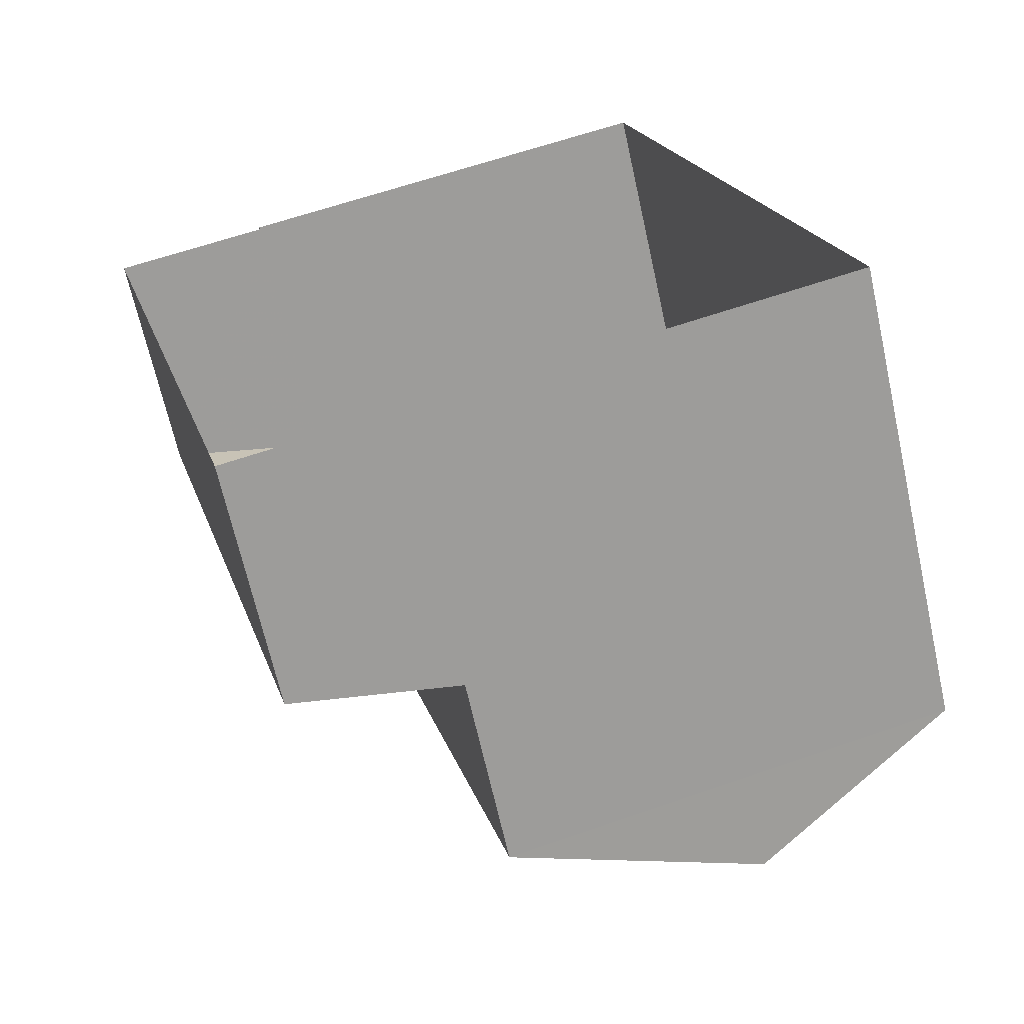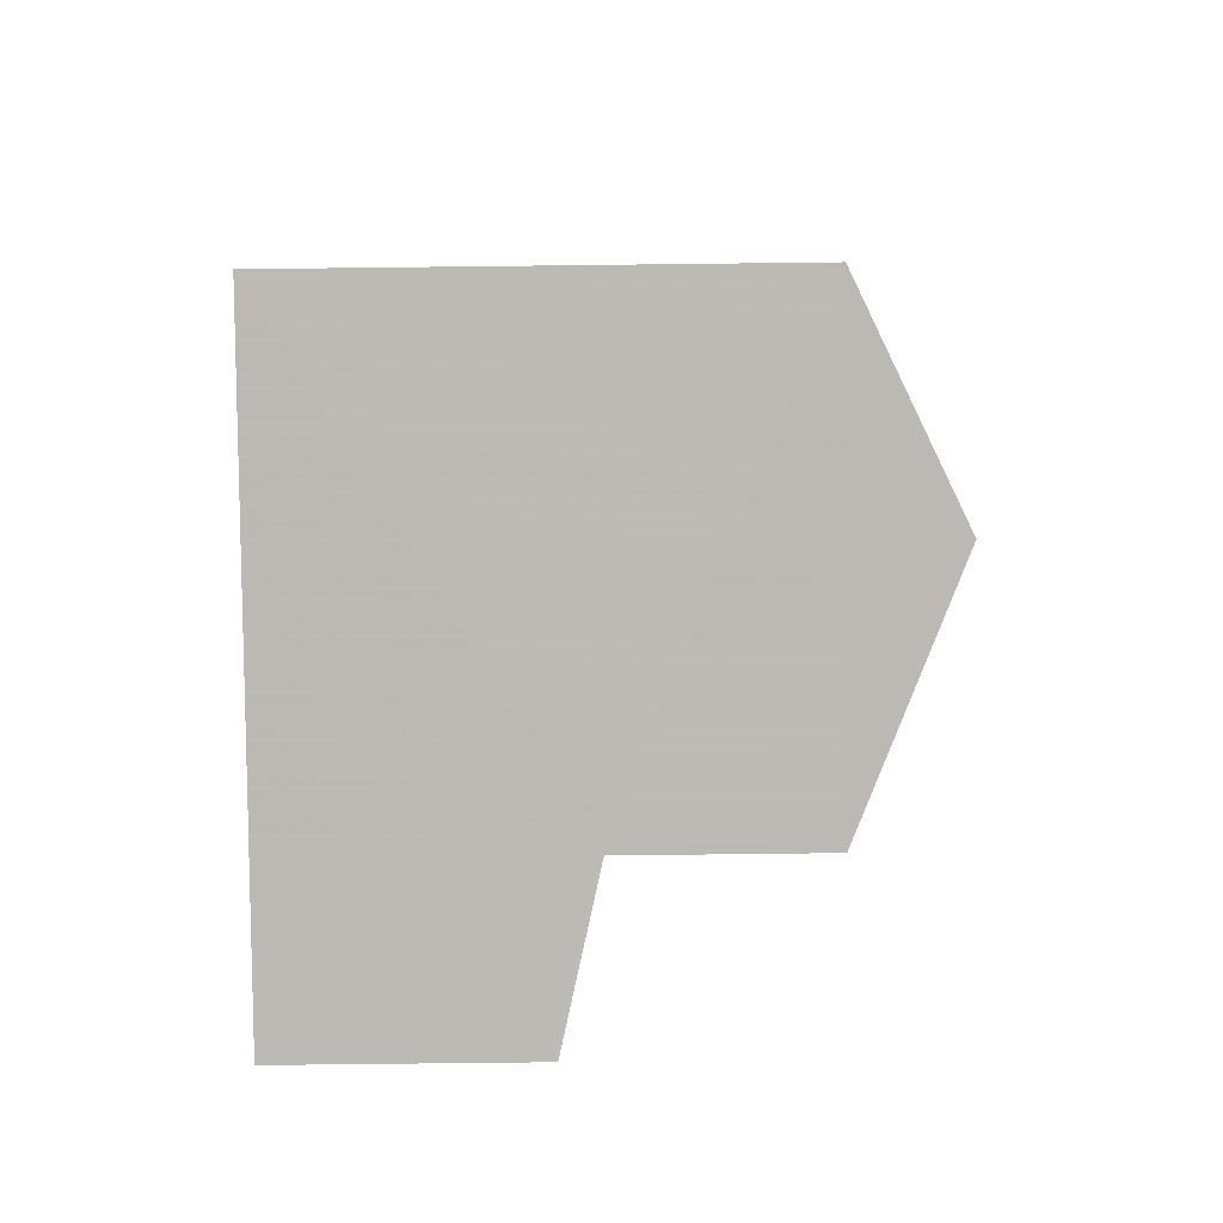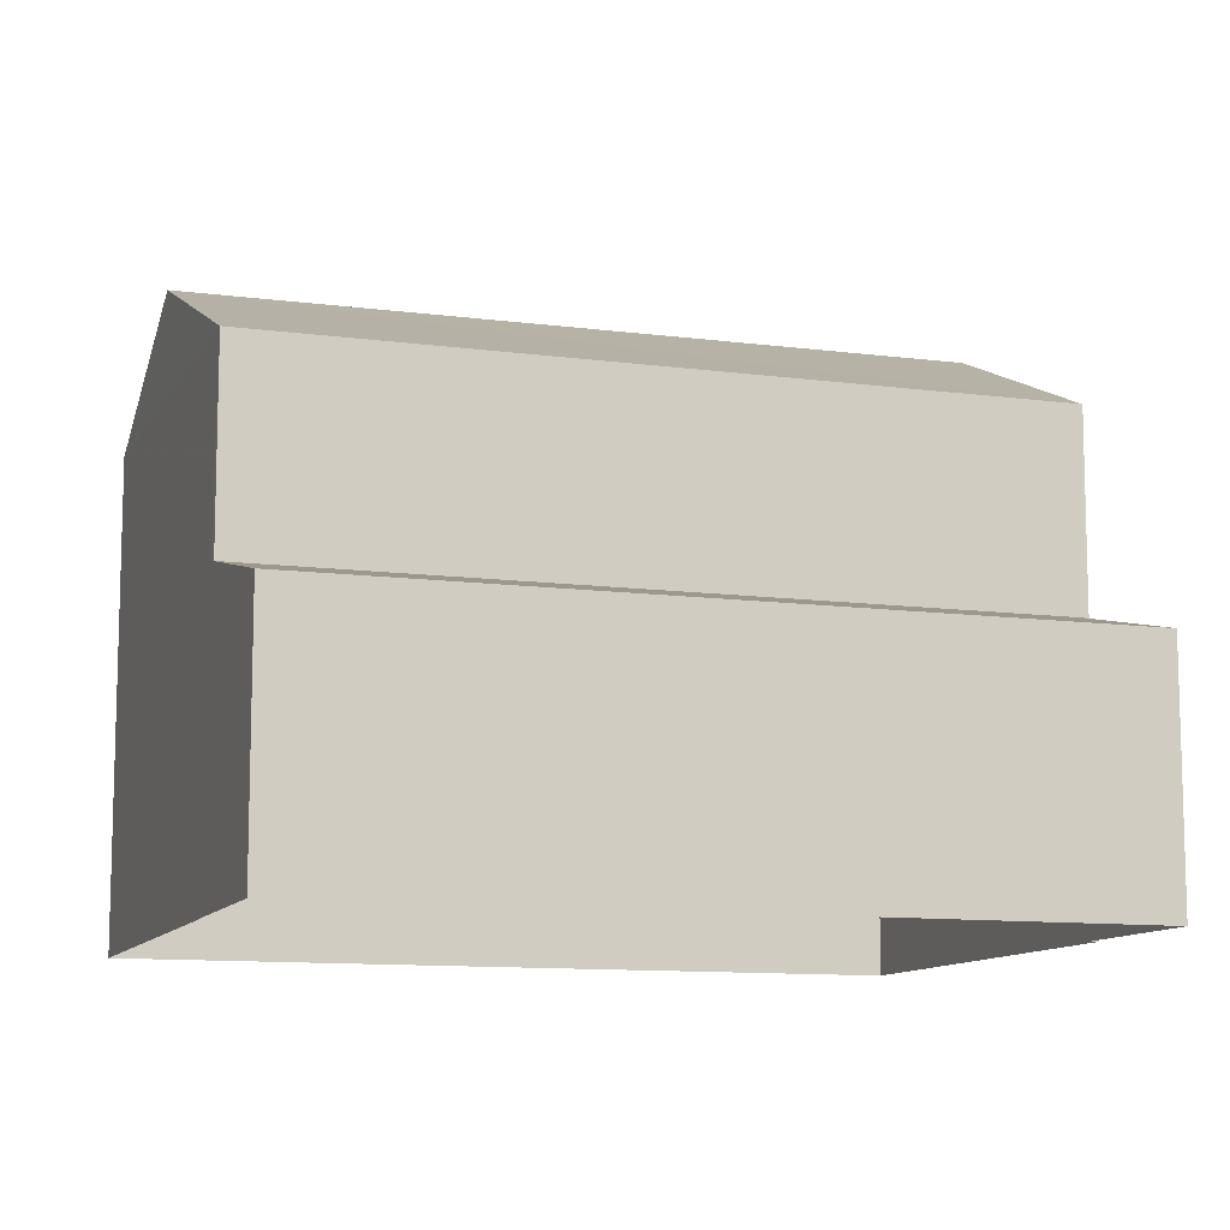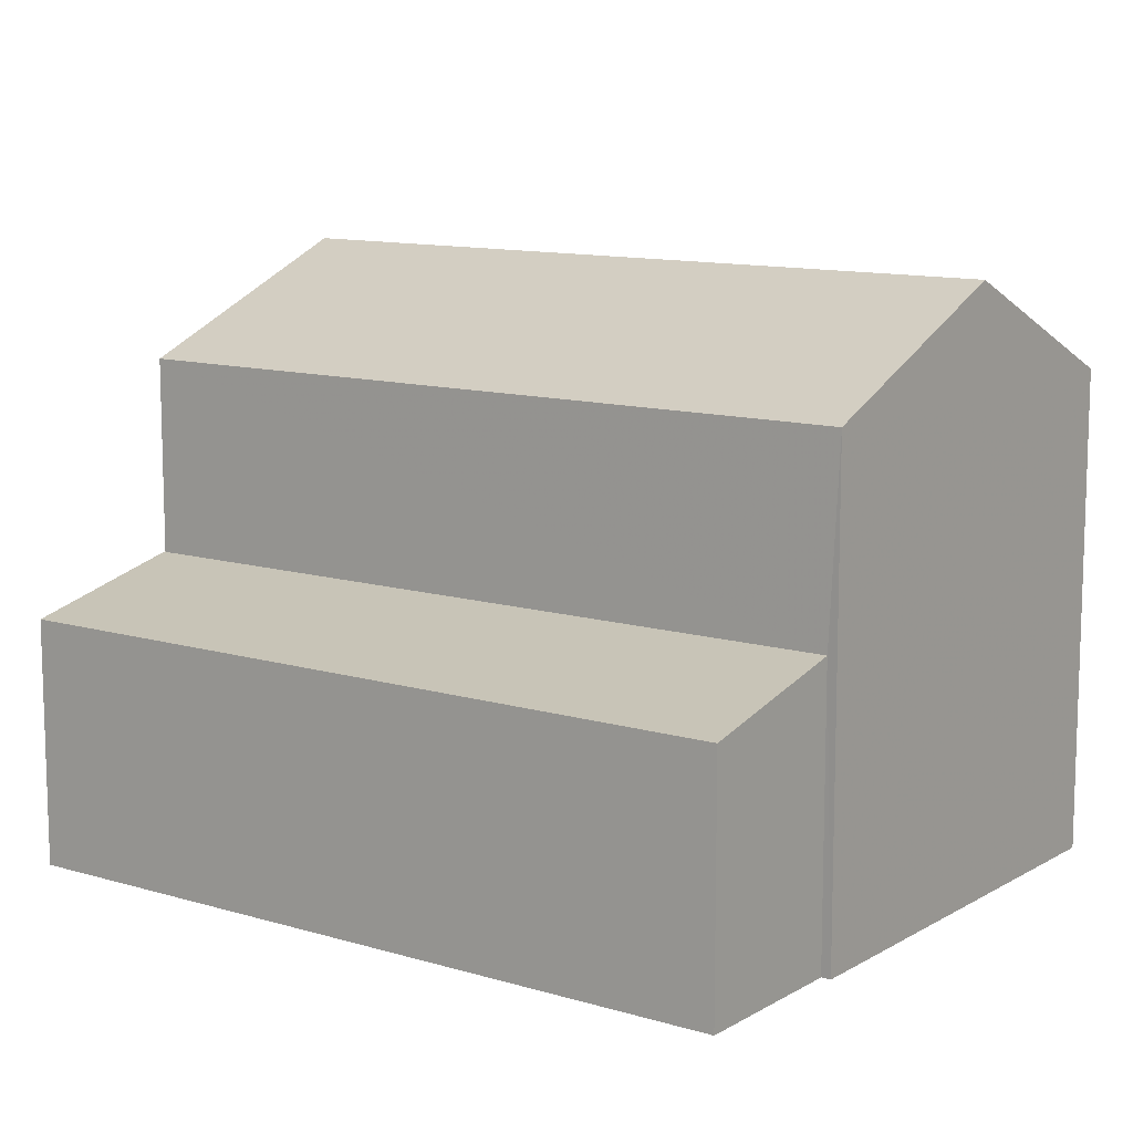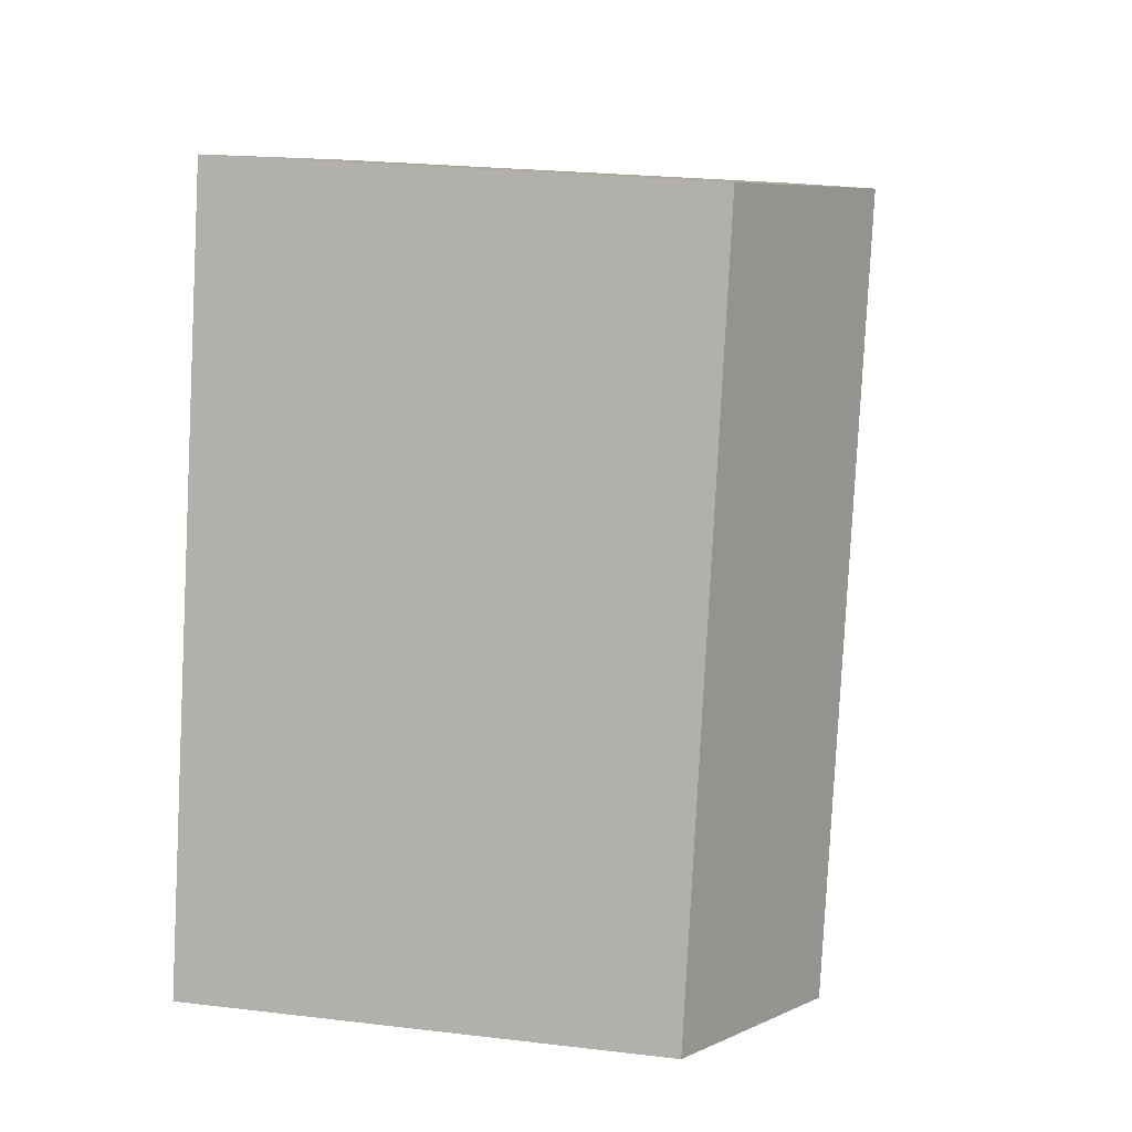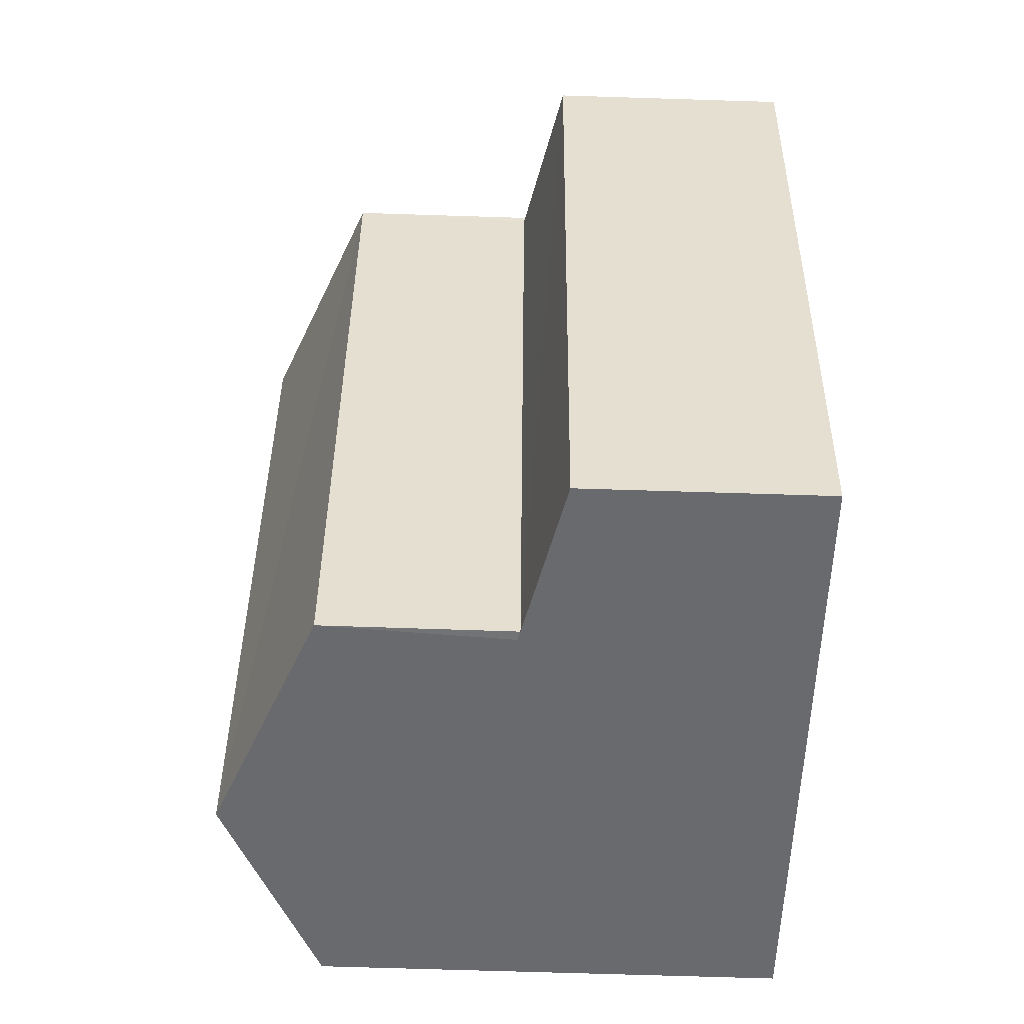
<metadata>
{"format":"obj","ext":"obj","renderer":"f3d","projection":"perspective","resolution":1024,"background":"white","views":[{"elev":-67.1,"azim":-167.4,"up":"+Y"},{"elev":-68.3,"azim":-89.3,"up":"+Y"},{"elev":-10.7,"azim":56.3,"up":"+Z"},{"elev":11.4,"azim":111.0,"up":"+Z"},{"elev":23.6,"azim":-78.6,"up":"+Y"},{"elev":-68.3,"azim":88.1,"up":"+Y"}]}
</metadata>
<code>
v -8.859e+04 -9.934e+04 4.644
v -8.859e+04 -9.934e+04 4.644
v -8.859e+04 -9.934e+04 4.643
v -8.86e+04 -9.935e+04 4.644
v -8.859e+04 -9.934e+04 4.644
v -8.859e+04 -9.935e+04 4.644
v -8.859e+04 -9.935e+04 4.644
v -8.859e+04 -9.935e+04 4.644
v -8.86e+04 -9.935e+04 11.03
v -8.859e+04 -9.934e+04 12.4
v -8.859e+04 -9.934e+04 11.03
v -8.859e+04 -9.934e+04 11.03
v -8.859e+04 -9.935e+04 12.4
v -8.859e+04 -9.935e+04 11.03
v -8.859e+04 -9.935e+04 8.466
v -8.859e+04 -9.935e+04 8.466
v -8.859e+04 -9.935e+04 8.433
v -8.859e+04 -9.934e+04 8.435
v -8.859e+04 -9.934e+04 7.913
v -8.859e+04 -9.935e+04 7.911
f 1 2 3
f 3 2 4
f 2 5 6
f 7 8 6
f 4 2 8
f 8 2 6
f 9 10 11
f 12 13 14
f 10 13 12
f 13 10 9
f 15 16 17
f 18 17 19
f 19 17 20
f 17 16 20
f 8 7 16
f 15 8 16
f 11 3 4
f 9 11 4
f 20 16 7
f 6 20 7
f 11 1 3
f 11 12 1
f 2 19 5
f 2 18 19
f 13 9 14
f 10 12 11
f 20 6 5
f 19 20 5
f 14 18 12
f 12 18 1
f 14 17 18
f 1 18 2
f 17 14 15
f 8 15 4
f 4 15 9
f 15 14 9

</code>
